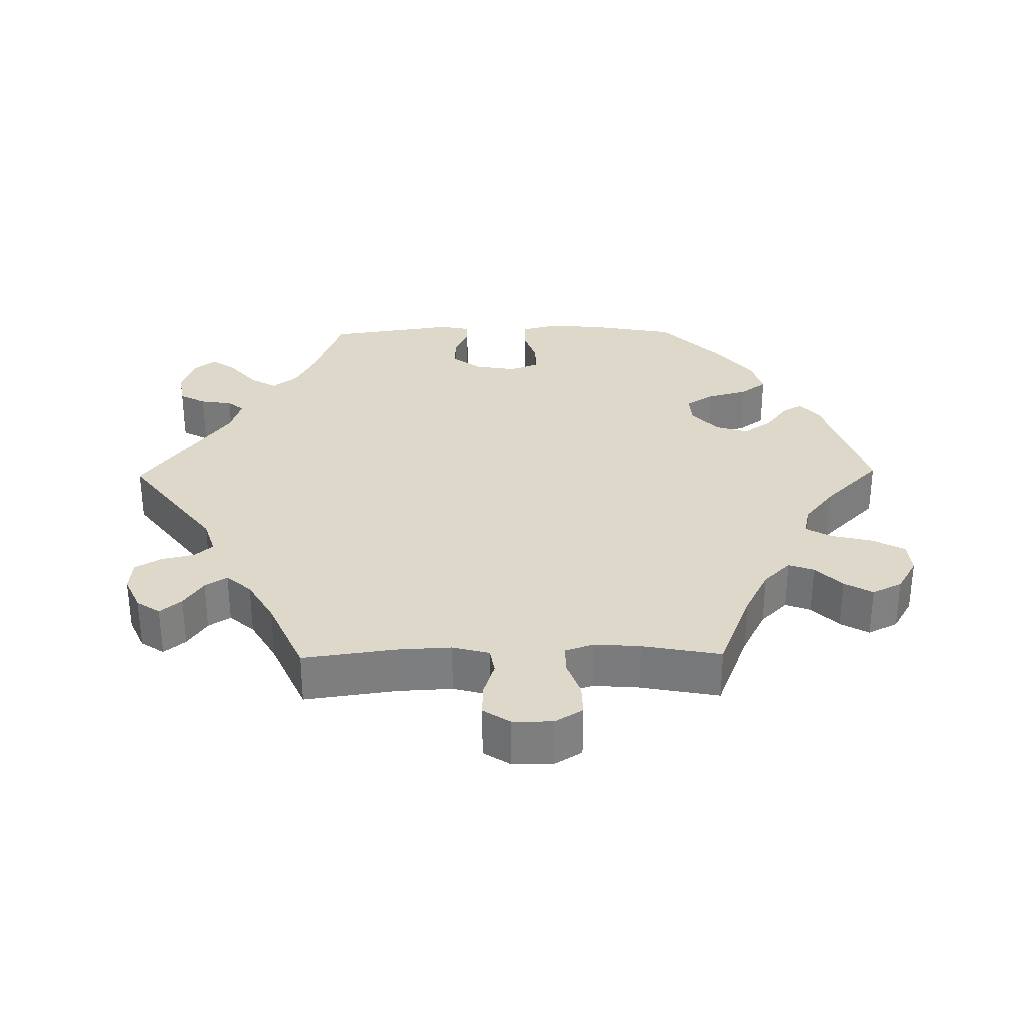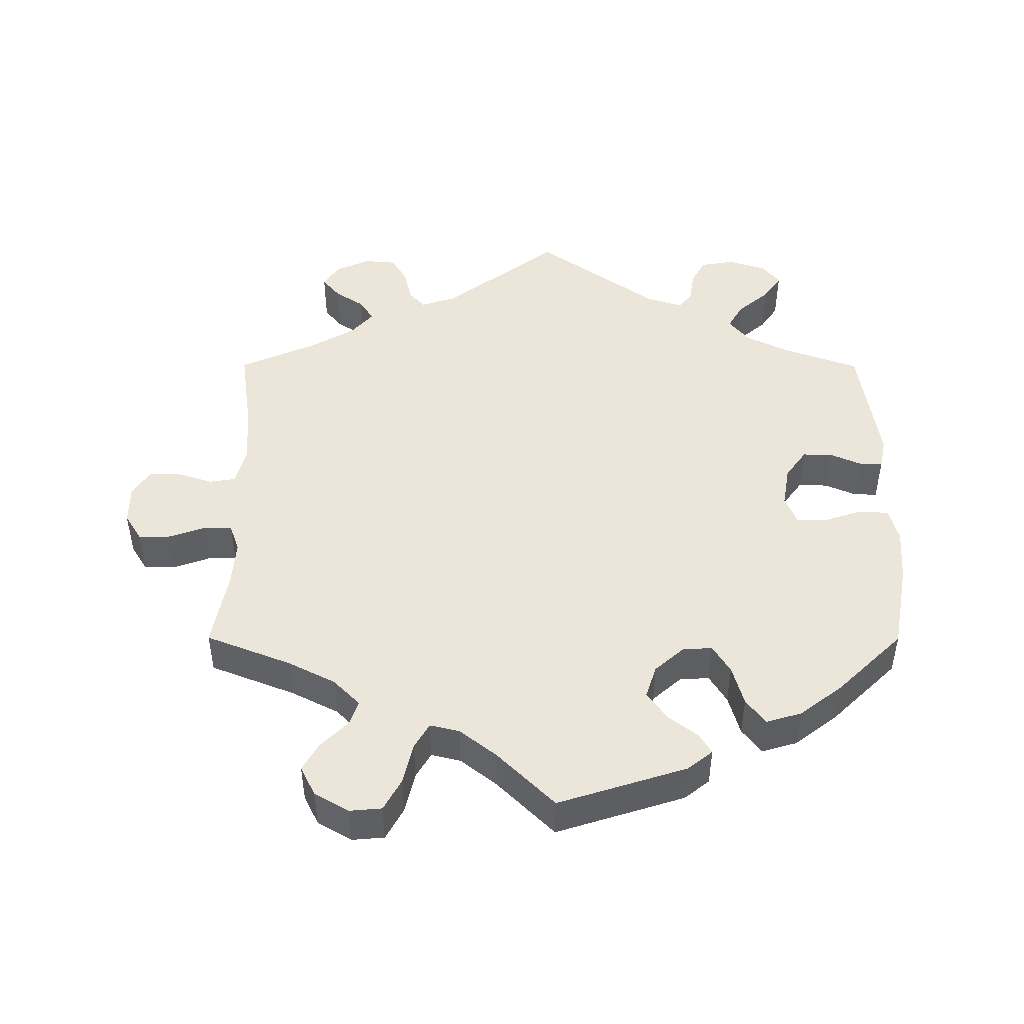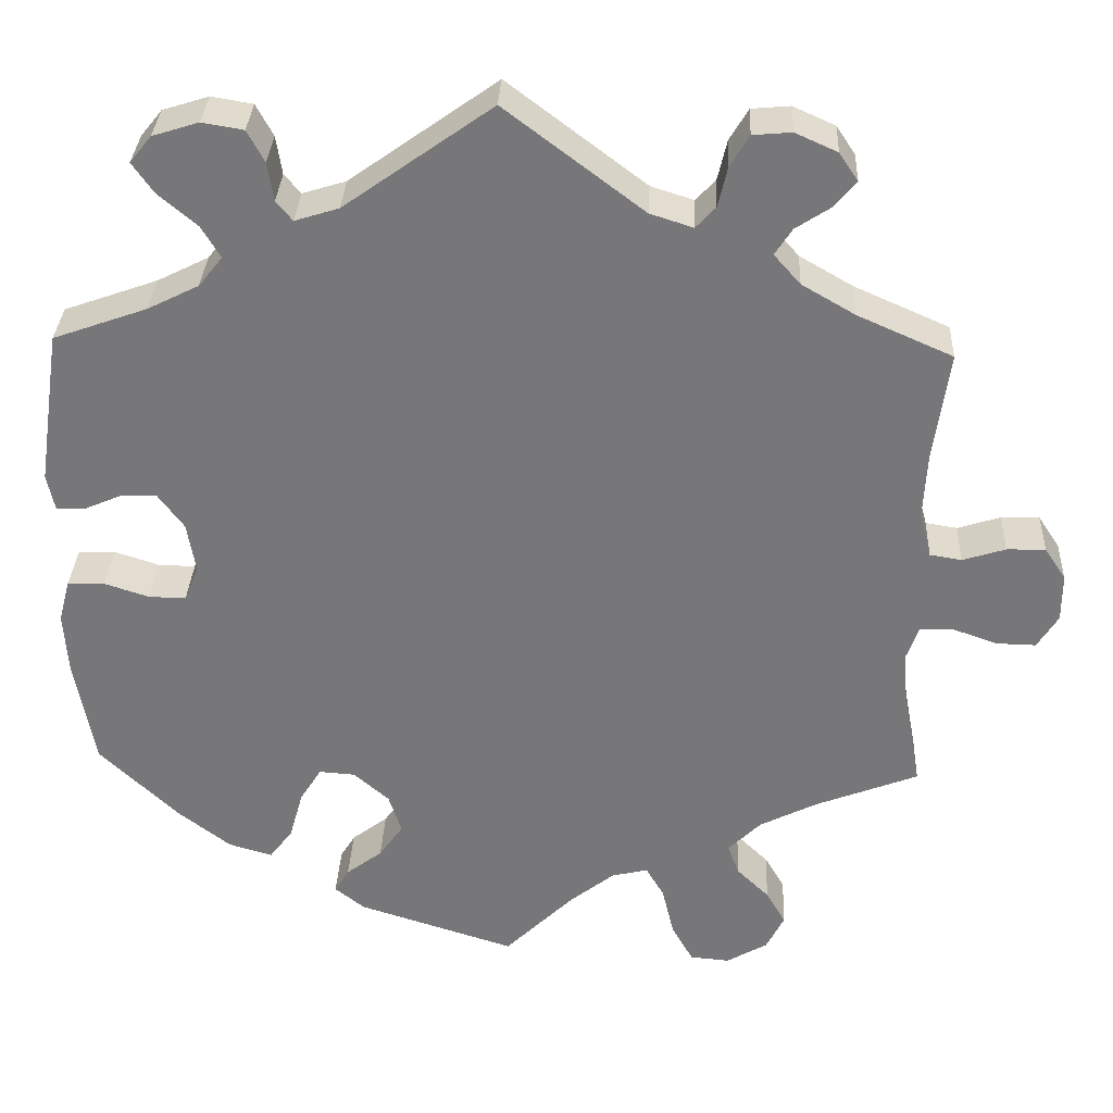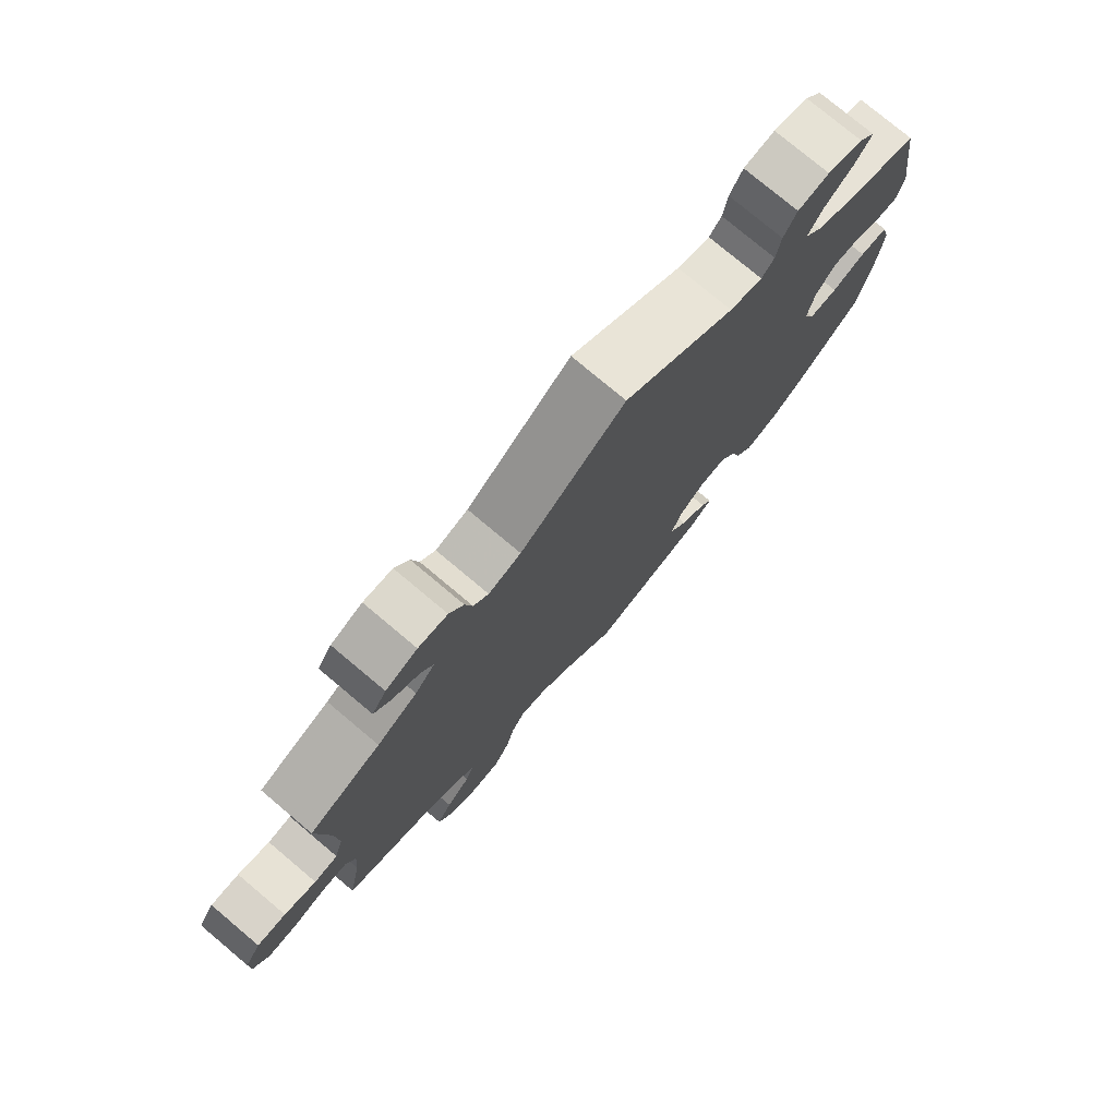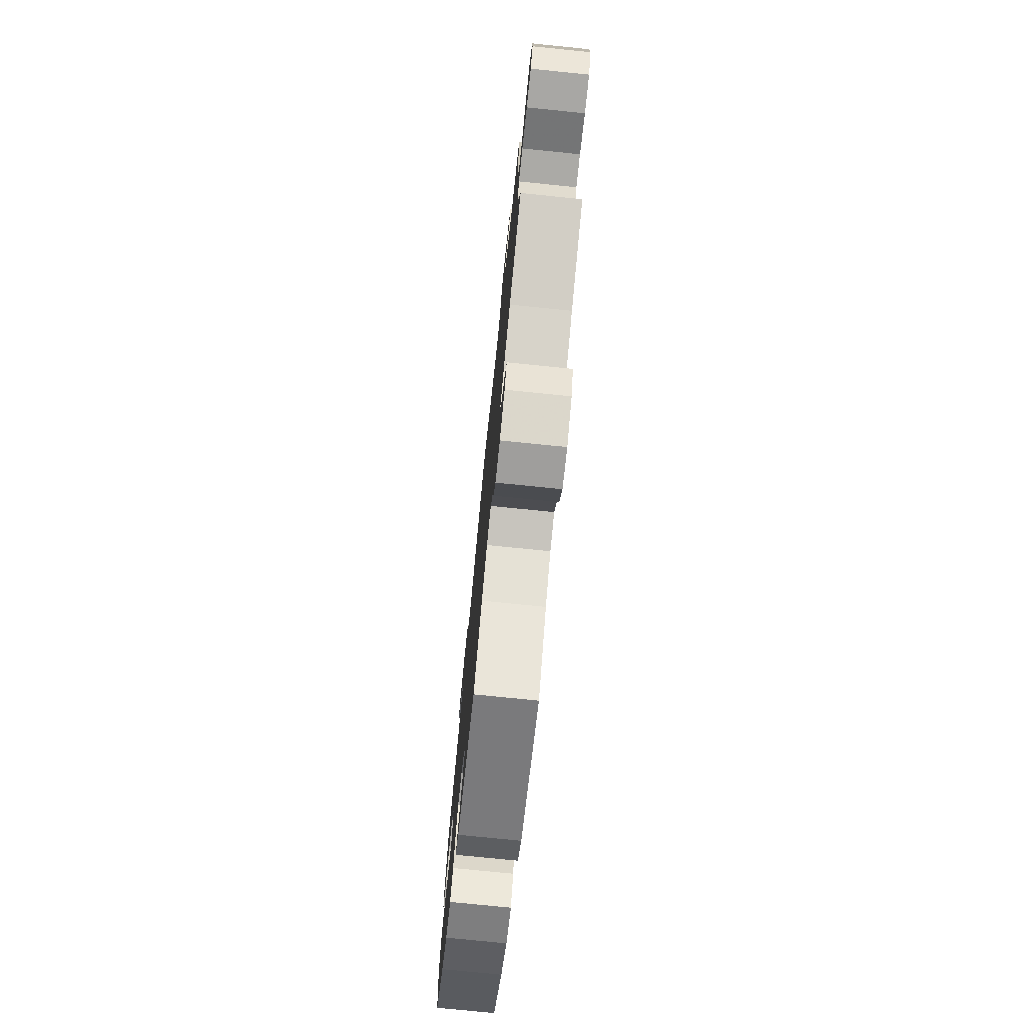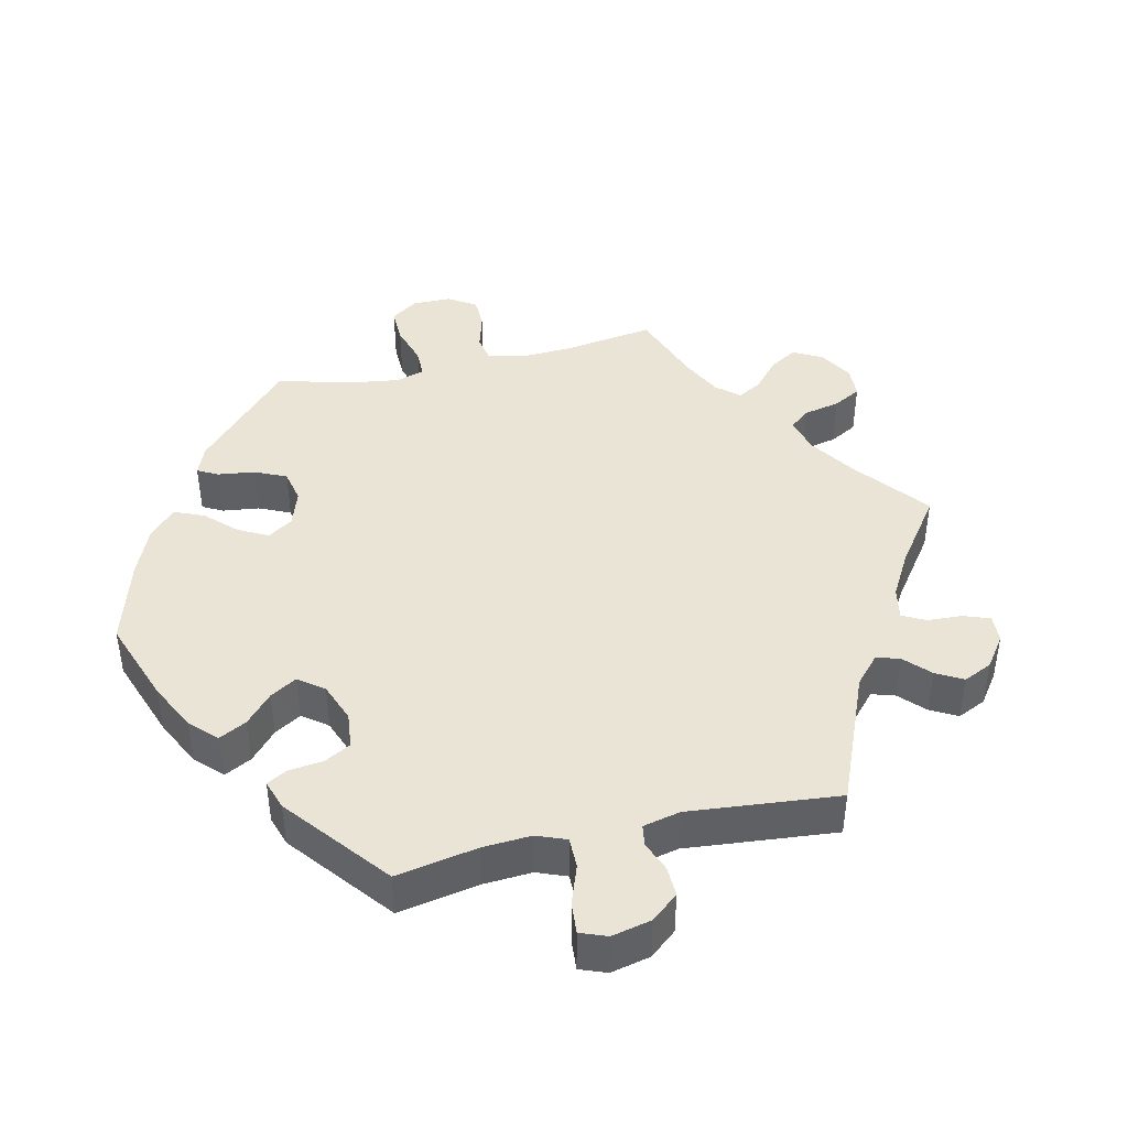
<metadata>
{"format":"obj","ext":"obj","renderer":"f3d","projection":"perspective","resolution":1024,"background":"white","views":[{"elev":31.0,"azim":89.1,"up":"+Y"},{"elev":47.2,"azim":-179.9,"up":"+Y"},{"elev":32.5,"azim":2.6,"up":"+Z"},{"elev":77.2,"azim":130.0,"up":"+Z"},{"elev":-75.9,"azim":84.2,"up":"+Z"},{"elev":42.4,"azim":-43.1,"up":"+Y"}]}
</metadata>
<code>
v -0.524 0.07 -0.163
v -0.529 0.07 -0.088
v -0.516 0.07 -0.039
v -0.473 0.07 -0.037
v -0.421 0.07 -0.054
v -0.377 0.07 -0.055
v -0.36 0.07 -0.014
v -0.37 0.07 0.045
v -0.4 0.07 0.086
v -0.442 0.07 0.085
v -0.486 0.07 0.066
v -0.519 0.07 0.065
v -0.528 0.07 0.108
v -0.501 0.07 0.289
v -0.392 0.07 0.328
v -0.332 0.07 0.358
v -0.304 0.07 0.393
v -0.326 0.07 0.43
v -0.371 0.07 0.468
v -0.396 0.07 0.504
v -0.371 0.07 0.535
v -0.317 0.07 0.552
v -0.269 0.07 0.544
v -0.249 0.07 0.507
v -0.242 0.07 0.462
v -0.223 0.07 0.439
v -0.172 0.07 0.455
v 0 0.07 0.578
v 0.161 0.07 0.456
v 0.211 0.07 0.44
v 0.234 0.07 0.465
v 0.245 0.07 0.512
v 0.267 0.07 0.549
v 0.312 0.07 0.553
v 0.361 0.07 0.531
v 0.383 0.07 0.498
v 0.358 0.07 0.468
v 0.317 0.07 0.441
v 0.297 0.07 0.41
v 0.328 0.07 0.375
v 0.39 0.07 0.339
v 0.501 0.07 0.29
v 0.483 0.07 0.161
v 0.479 0.07 0.083
v 0.493 0.07 0.031
v 0.53 0.07 0.025
v 0.58 0.07 0.041
v 0.625 0.07 0.042
v 0.65 0.07 0.004
v 0.65 0.07 -0.052
v 0.626 0.07 -0.091
v 0.58 0.07 -0.09
v 0.529 0.07 -0.072
v 0.489 0.07 -0.072
v 0.475 0.07 -0.112
v 0.48 0.07 -0.177
v 0.501 0.07 -0.288
v 0.381 0.07 -0.335
v 0.314 0.07 -0.369
v 0.276 0.07 -0.407
v 0.289 0.07 -0.443
v 0.327 0.07 -0.48
v 0.35 0.07 -0.52
v 0.329 0.07 -0.562
v 0.281 0.07 -0.59
v 0.235 0.07 -0.586
v 0.21 0.07 -0.541
v 0.196 0.07 -0.482
v 0.175 0.07 -0.446
v 0.133 0.07 -0.456
v 0.081 0.07 -0.497
v 0 0.07 -0.577
v -0.183 0.07 -0.519
v -0.218 0.07 -0.491
v -0.201 0.07 -0.463
v -0.159 0.07 -0.431
v -0.131 0.07 -0.391
v -0.146 0.07 -0.345
v -0.187 0.07 -0.309
v -0.229 0.07 -0.306
v -0.254 0.07 -0.346
v -0.27 0.07 -0.403
v -0.297 0.07 -0.439
v -0.348 0.07 -0.424
v -0.409 0.07 -0.377
v -0.501 0.07 -0.288
v -0.524 0 -0.163
v -0.529 0 -0.088
v -0.516 0 -0.039
v -0.473 0 -0.037
v -0.421 0 -0.054
v -0.377 0 -0.055
v -0.36 0 -0.014
v -0.37 0 0.045
v -0.4 0 0.086
v -0.442 0 0.085
v -0.486 0 0.066
v -0.519 0 0.065
v -0.528 0 0.108
v -0.501 0 0.289
v -0.392 0 0.328
v -0.332 0 0.358
v -0.304 0 0.393
v -0.326 0 0.43
v -0.371 0 0.468
v -0.396 0 0.504
v -0.371 0 0.535
v -0.317 0 0.552
v -0.269 0 0.544
v -0.249 0 0.507
v -0.242 0 0.462
v -0.223 0 0.439
v -0.172 0 0.455
v 0 0 0.578
v 0.161 0 0.456
v 0.211 0 0.44
v 0.234 0 0.465
v 0.245 0 0.512
v 0.267 0 0.549
v 0.312 0 0.553
v 0.361 0 0.531
v 0.383 0 0.498
v 0.358 0 0.468
v 0.317 0 0.441
v 0.297 0 0.41
v 0.328 0 0.375
v 0.39 0 0.339
v 0.501 0 0.29
v 0.483 0 0.161
v 0.479 0 0.083
v 0.493 0 0.031
v 0.53 0 0.025
v 0.58 0 0.041
v 0.625 0 0.042
v 0.65 0 0.004
v 0.65 0 -0.052
v 0.626 0 -0.091
v 0.58 0 -0.09
v 0.529 0 -0.072
v 0.489 0 -0.072
v 0.475 0 -0.112
v 0.48 0 -0.177
v 0.501 0 -0.288
v 0.381 0 -0.335
v 0.314 0 -0.369
v 0.276 0 -0.407
v 0.289 0 -0.443
v 0.327 0 -0.48
v 0.35 0 -0.52
v 0.329 0 -0.562
v 0.281 0 -0.59
v 0.235 0 -0.586
v 0.21 0 -0.541
v 0.196 0 -0.482
v 0.175 0 -0.446
v 0.133 0 -0.456
v 0.081 0 -0.497
v 0 0 -0.577
v -0.183 0 -0.519
v -0.218 0 -0.491
v -0.201 0 -0.463
v -0.159 0 -0.431
v -0.131 0 -0.391
v -0.146 0 -0.345
v -0.187 0 -0.309
v -0.229 0 -0.306
v -0.254 0 -0.346
v -0.27 0 -0.403
v -0.297 0 -0.439
v -0.348 0 -0.424
v -0.409 0 -0.377
v -0.501 0 -0.288
f 81 82 83 84
f 80 81 84 85
f 73 74 75 76
f 71 72 73 76
f 70 71 76 77
f 69 70 77 78
f 65 66 67 68
f 65 68 69
f 64 65 69
f 61 62 63 64
f 60 61 64 69
f 59 60 69 78
f 56 57 58
f 55 56 58 59
f 54 55 59 78
f 50 51 52 53
f 50 53 54
f 49 50 54
f 46 47 48 49
f 45 46 49 54
f 44 45 54 78
f 41 42 43
f 40 41 43 44
f 39 40 44 78
f 35 36 37 38
f 35 38 39
f 31 32 33 34
f 31 34 35 39
f 27 28 29
f 26 27 29 30
f 22 23 24 25
f 22 25 26
f 21 22 26
f 18 19 20 21
f 17 18 21 26
f 16 17 26 30
f 12 13 14 15
f 10 11 12 15
f 9 10 15 16
f 8 9 16 30
f 2 3 4 5
f 2 5 6
f 1 2 6
f 80 85 86 1
f 31 39 78 79
f 30 31 79 80
f 7 8 30 80
f 6 7 80
f 1 6 80
f 170 169 168 167
f 171 170 167 166
f 162 161 160 159
f 162 159 158 157
f 163 162 157 156
f 164 163 156 155
f 154 153 152 151
f 155 154 151
f 155 151 150
f 150 149 148 147
f 155 150 147 146
f 164 155 146 145
f 144 143 142
f 145 144 142 141
f 164 145 141 140
f 139 138 137 136
f 140 139 136
f 140 136 135
f 135 134 133 132
f 140 135 132 131
f 164 140 131 130
f 129 128 127
f 130 129 127 126
f 164 130 126 125
f 124 123 122 121
f 125 124 121
f 120 119 118 117
f 125 121 120 117
f 115 114 113
f 116 115 113 112
f 111 110 109 108
f 112 111 108
f 112 108 107
f 107 106 105 104
f 112 107 104 103
f 116 112 103 102
f 101 100 99 98
f 101 98 97 96
f 102 101 96 95
f 116 102 95 94
f 91 90 89 88
f 92 91 88
f 92 88 87
f 87 172 171 166
f 165 164 125 117
f 166 165 117 116
f 166 116 94 93
f 166 93 92
f 166 92 87
f 1 87 88 2
f 2 88 89 3
f 3 89 90 4
f 4 90 91 5
f 5 91 92 6
f 6 92 93 7
f 7 93 94 8
f 8 94 95 9
f 9 95 96 10
f 10 96 97 11
f 11 97 98 12
f 12 98 99 13
f 13 99 100 14
f 14 100 101 15
f 15 101 102 16
f 16 102 103 17
f 17 103 104 18
f 18 104 105 19
f 19 105 106 20
f 20 106 107 21
f 21 107 108 22
f 22 108 109 23
f 23 109 110 24
f 24 110 111 25
f 25 111 112 26
f 26 112 113 27
f 27 113 114 28
f 28 114 115 29
f 29 115 116 30
f 30 116 117 31
f 31 117 118 32
f 32 118 119 33
f 33 119 120 34
f 34 120 121 35
f 35 121 122 36
f 36 122 123 37
f 37 123 124 38
f 38 124 125 39
f 39 125 126 40
f 40 126 127 41
f 41 127 128 42
f 42 128 129 43
f 43 129 130 44
f 44 130 131 45
f 45 131 132 46
f 46 132 133 47
f 47 133 134 48
f 48 134 135 49
f 49 135 136 50
f 50 136 137 51
f 51 137 138 52
f 52 138 139 53
f 53 139 140 54
f 54 140 141 55
f 55 141 142 56
f 56 142 143 57
f 57 143 144 58
f 58 144 145 59
f 59 145 146 60
f 60 146 147 61
f 61 147 148 62
f 62 148 149 63
f 63 149 150 64
f 64 150 151 65
f 65 151 152 66
f 66 152 153 67
f 67 153 154 68
f 68 154 155 69
f 69 155 156 70
f 70 156 157 71
f 71 157 158 72
f 72 158 159 73
f 73 159 160 74
f 74 160 161 75
f 75 161 162 76
f 76 162 163 77
f 77 163 164 78
f 78 164 165 79
f 79 165 166 80
f 80 166 167 81
f 81 167 168 82
f 82 168 169 83
f 83 169 170 84
f 84 170 171 85
f 85 171 172 86
f 86 172 87 1

</code>
